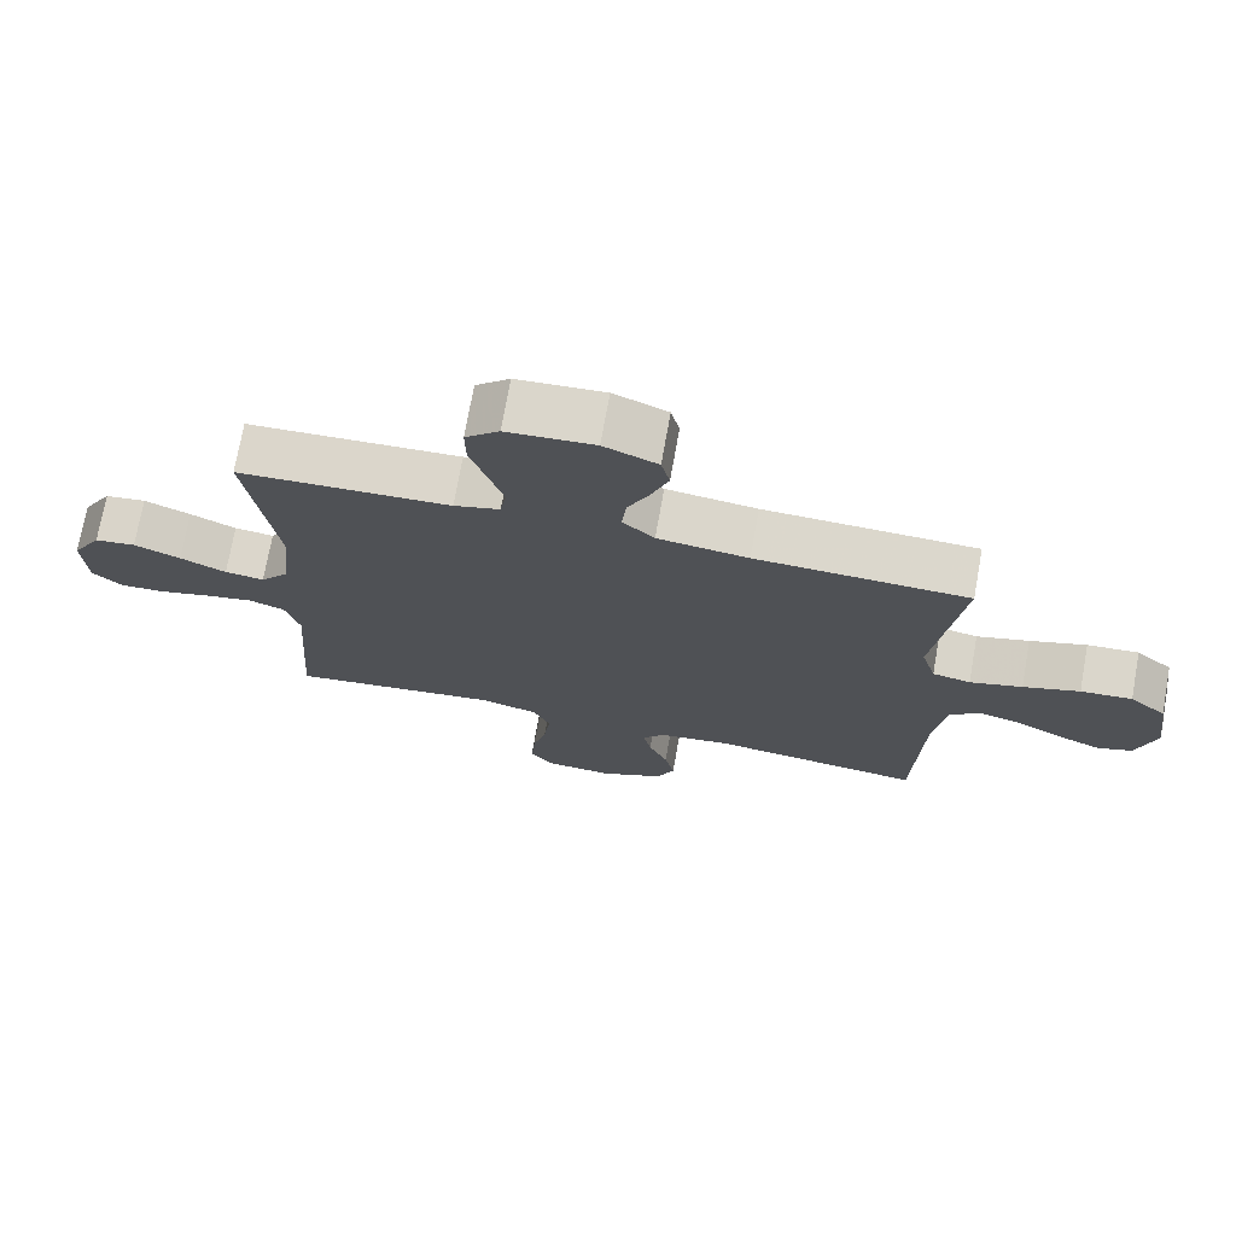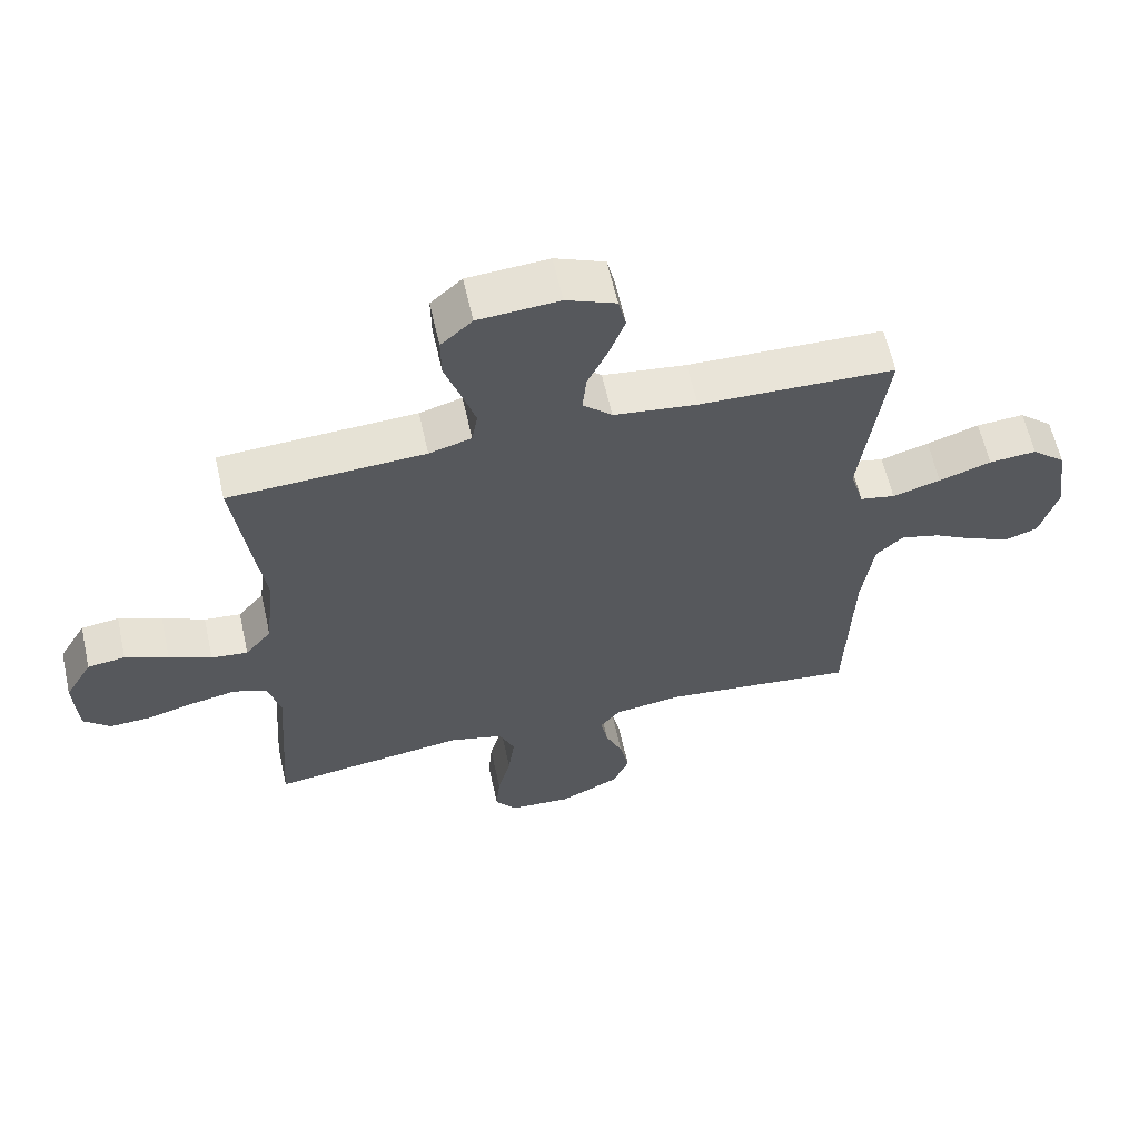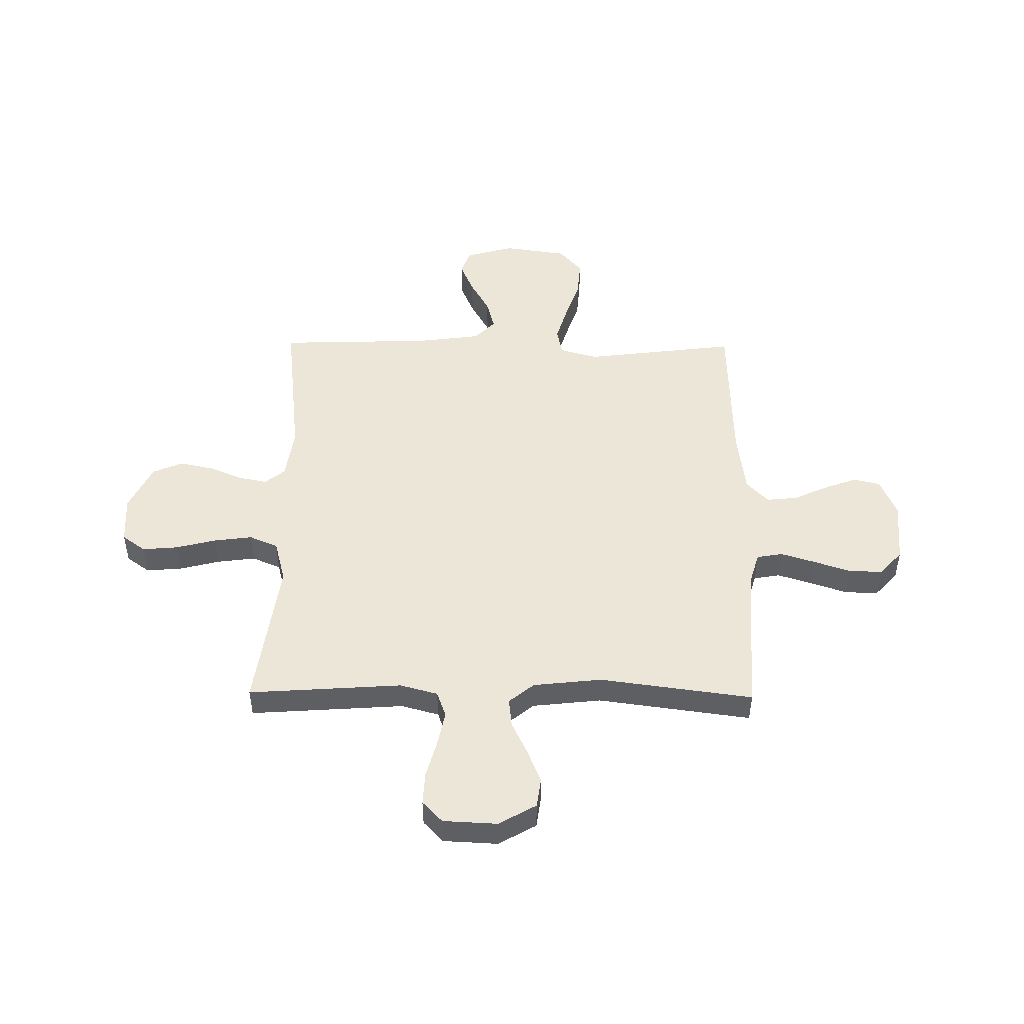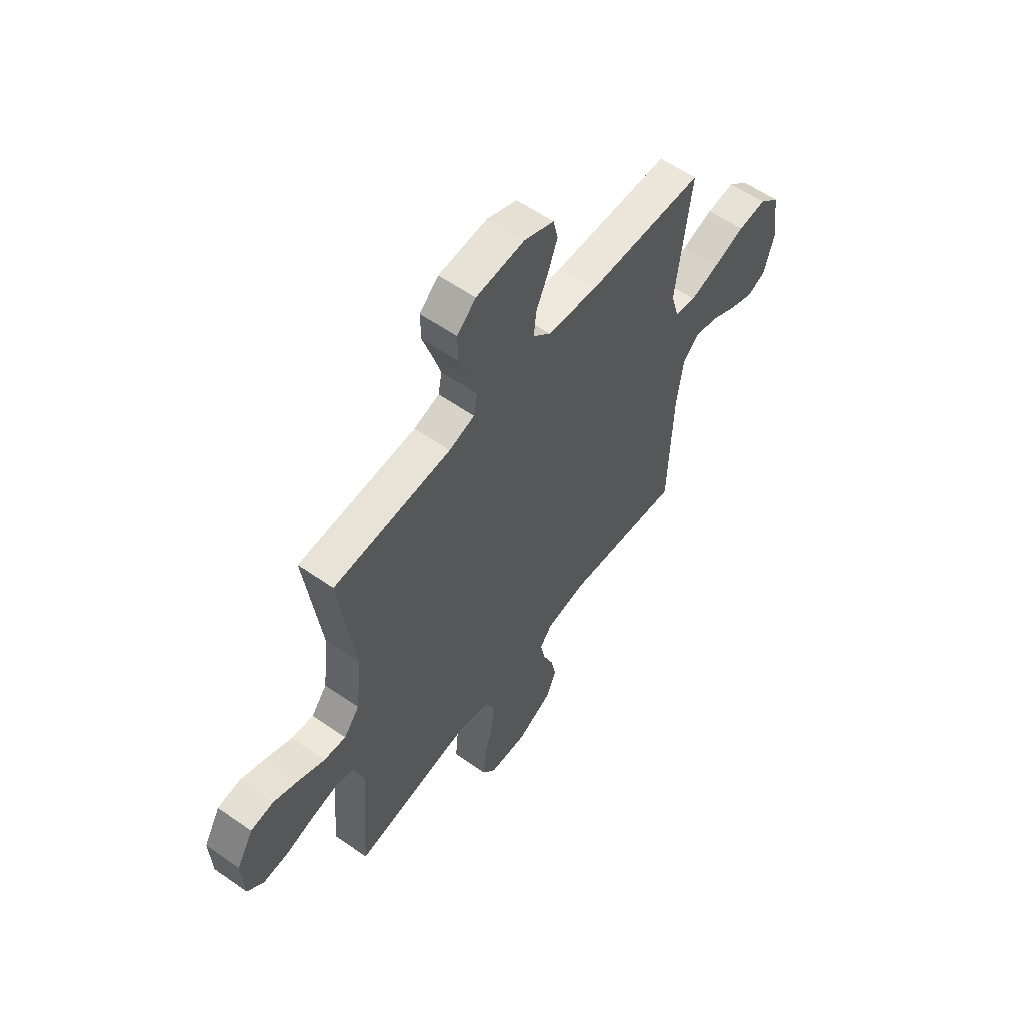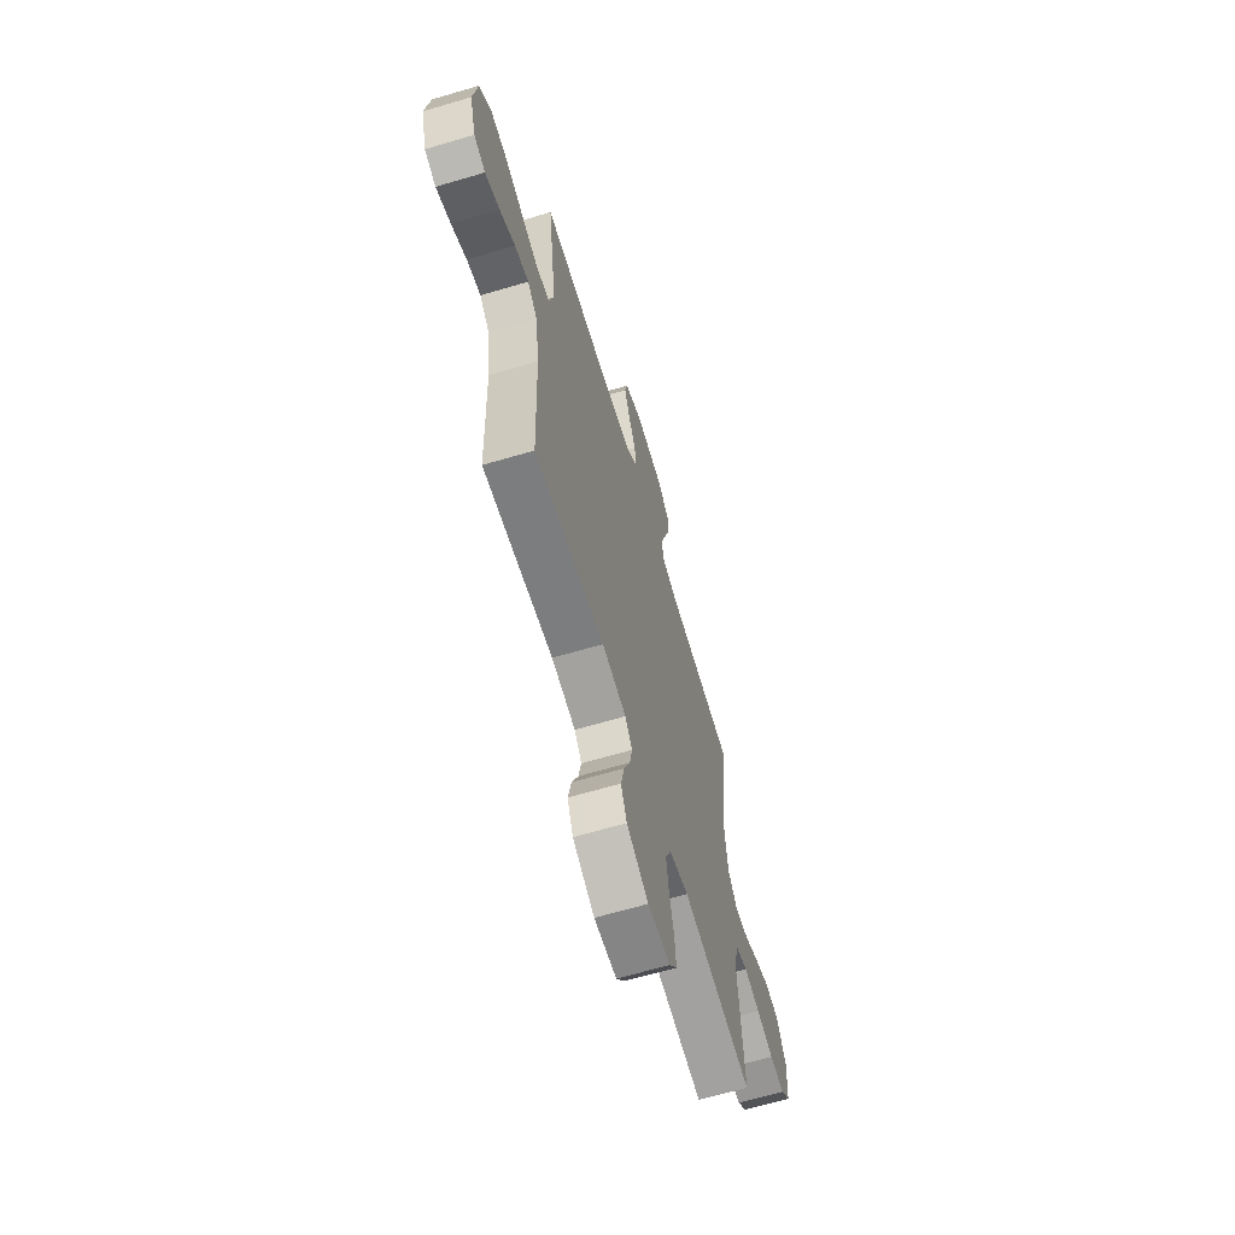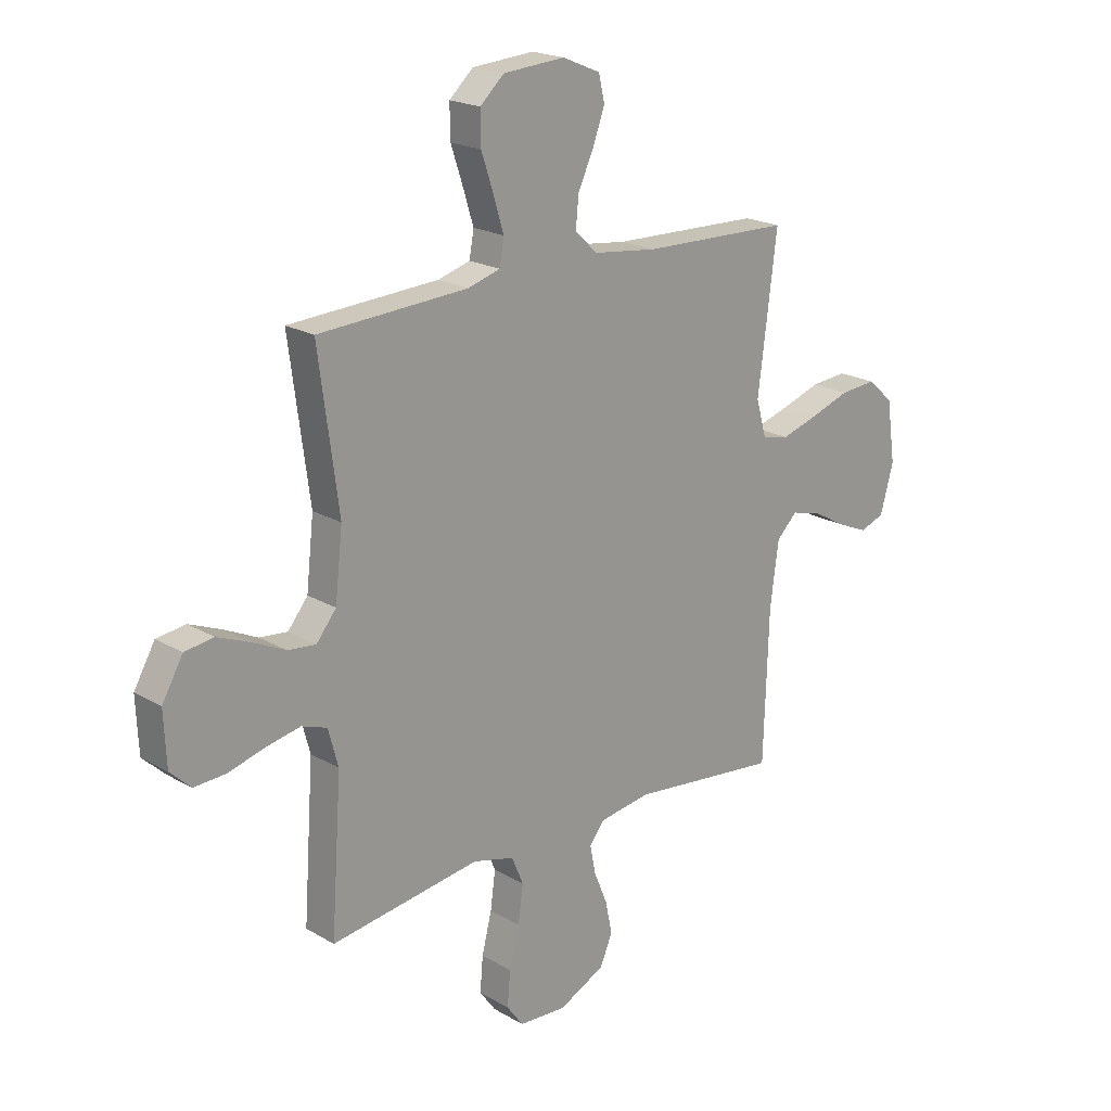
<metadata>
{"format":"obj","ext":"obj","renderer":"f3d","projection":"perspective","resolution":1024,"background":"white","views":[{"elev":73.1,"azim":10.2,"up":"+Z"},{"elev":61.5,"azim":-12.6,"up":"+Z"},{"elev":48.6,"azim":-89.3,"up":"+Y"},{"elev":58.1,"azim":-54.1,"up":"+Z"},{"elev":-65.0,"azim":106.6,"up":"+Z"},{"elev":20.3,"azim":-43.3,"up":"+Z"}]}
</metadata>
<code>
v 0.5 0.07 -0.5
v 0.2 0.07 -0.466
v 0.097 0.07 -0.481
v 0.066 0.07 -0.52
v 0.077 0.07 -0.576
v 0.104 0.07 -0.641
v 0.118 0.07 -0.707
v 0.093 0.07 -0.766
v 0 0.07 -0.811
v -0.096 0.07 -0.805
v -0.129 0.07 -0.76
v -0.123 0.07 -0.69
v -0.103 0.07 -0.611
v -0.093 0.07 -0.536
v -0.117 0.07 -0.48
v -0.2 0.07 -0.458
v -0.5 0.07 -0.5
v -0.479 0.07 -0.2
v -0.499 0.07 -0.126
v -0.55 0.07 -0.108
v -0.619 0.07 -0.122
v -0.692 0.07 -0.142
v -0.756 0.07 -0.145
v -0.797 0.07 -0.106
v -0.802 0.07 0
v -0.76 0.07 0.073
v -0.702 0.07 0.081
v -0.636 0.07 0.054
v -0.571 0.07 0.023
v -0.515 0.07 0.017
v -0.475 0.07 0.066
v -0.46 0.07 0.2
v -0.5 0.07 0.5
v -0.2 0.07 0.516
v -0.135 0.07 0.535
v -0.126 0.07 0.586
v -0.147 0.07 0.654
v -0.171 0.07 0.726
v -0.172 0.07 0.791
v -0.124 0.07 0.835
v 0 0.07 0.844
v 0.076 0.07 0.812
v 0.088 0.07 0.76
v 0.064 0.07 0.695
v 0.033 0.07 0.628
v 0.027 0.07 0.568
v 0.072 0.07 0.525
v 0.2 0.07 0.509
v 0.5 0.07 0.5
v 0.462 0.07 0.2
v 0.483 0.07 0.126
v 0.537 0.07 0.115
v 0.611 0.07 0.137
v 0.691 0.07 0.164
v 0.764 0.07 0.17
v 0.816 0.07 0.124
v 0.834 0.07 0
v 0.807 0.07 -0.095
v 0.758 0.07 -0.113
v 0.695 0.07 -0.086
v 0.629 0.07 -0.049
v 0.569 0.07 -0.033
v 0.527 0.07 -0.073
v 0.51 0.07 -0.2
v 0.5 0 -0.5
v 0.2 0 -0.466
v 0.097 0 -0.481
v 0.066 0 -0.52
v 0.077 0 -0.576
v 0.104 0 -0.641
v 0.118 0 -0.707
v 0.093 0 -0.766
v 0 0 -0.811
v -0.096 0 -0.805
v -0.129 0 -0.76
v -0.123 0 -0.69
v -0.103 0 -0.611
v -0.093 0 -0.536
v -0.117 0 -0.48
v -0.2 0 -0.458
v -0.5 0 -0.5
v -0.479 0 -0.2
v -0.499 0 -0.126
v -0.55 0 -0.108
v -0.619 0 -0.122
v -0.692 0 -0.142
v -0.756 0 -0.145
v -0.797 0 -0.106
v -0.802 0 0
v -0.76 0 0.073
v -0.702 0 0.081
v -0.636 0 0.054
v -0.571 0 0.023
v -0.515 0 0.017
v -0.475 0 0.066
v -0.46 0 0.2
v -0.5 0 0.5
v -0.2 0 0.516
v -0.135 0 0.535
v -0.126 0 0.586
v -0.147 0 0.654
v -0.171 0 0.726
v -0.172 0 0.791
v -0.124 0 0.835
v 0 0 0.844
v 0.076 0 0.812
v 0.088 0 0.76
v 0.064 0 0.695
v 0.033 0 0.628
v 0.027 0 0.568
v 0.072 0 0.525
v 0.2 0 0.509
v 0.5 0 0.5
v 0.462 0 0.2
v 0.483 0 0.126
v 0.537 0 0.115
v 0.611 0 0.137
v 0.691 0 0.164
v 0.764 0 0.17
v 0.816 0 0.124
v 0.834 0 0
v 0.807 0 -0.095
v 0.758 0 -0.113
v 0.695 0 -0.086
v 0.629 0 -0.049
v 0.569 0 -0.033
v 0.527 0 -0.073
v 0.51 0 -0.2
f 59 60 61
f 58 59 61
f 57 58 61
f 56 57 61
f 55 56 61
f 54 55 61
f 53 54 61
f 52 53 61 62
f 51 52 62 63
f 48 49 50
f 51 63 64
f 50 51 64
f 48 50 64
f 47 48 64
f 43 44 45
f 42 43 45
f 41 42 45
f 40 41 45
f 39 40 45
f 38 39 45
f 37 38 45
f 36 37 45 46
f 64 1 2
f 47 64 2
f 46 47 2
f 36 46 2
f 35 36 2
f 27 28 29
f 26 27 29
f 25 26 29
f 24 25 29
f 23 24 29
f 22 23 29
f 21 22 29
f 20 21 29 30
f 19 20 30 31
f 16 17 18
f 18 19 31
f 16 18 31
f 15 16 31
f 11 12 13
f 10 11 13
f 9 10 13
f 8 9 13
f 7 8 13
f 6 7 13
f 5 6 13
f 4 5 13 14
f 3 4 14 15
f 15 31 32
f 3 15 32
f 2 3 32
f 35 2 32
f 34 35 32
f 32 33 34
f 125 124 123
f 125 123 122
f 125 122 121
f 125 121 120
f 125 120 119
f 125 119 118
f 125 118 117
f 126 125 117 116
f 127 126 116 115
f 114 113 112
f 128 127 115
f 128 115 114
f 128 114 112
f 128 112 111
f 109 108 107
f 109 107 106
f 109 106 105
f 109 105 104
f 109 104 103
f 109 103 102
f 109 102 101
f 110 109 101 100
f 66 65 128
f 66 128 111
f 66 111 110
f 66 110 100
f 66 100 99
f 93 92 91
f 93 91 90
f 93 90 89
f 93 89 88
f 93 88 87
f 93 87 86
f 93 86 85
f 94 93 85 84
f 95 94 84 83
f 82 81 80
f 95 83 82
f 95 82 80
f 95 80 79
f 77 76 75
f 77 75 74
f 77 74 73
f 77 73 72
f 77 72 71
f 77 71 70
f 77 70 69
f 78 77 69 68
f 79 78 68 67
f 96 95 79
f 96 79 67
f 96 67 66
f 96 66 99
f 96 99 98
f 98 97 96
f 1 65 66 2
f 2 66 67 3
f 3 67 68 4
f 4 68 69 5
f 5 69 70 6
f 6 70 71 7
f 7 71 72 8
f 8 72 73 9
f 9 73 74 10
f 10 74 75 11
f 11 75 76 12
f 12 76 77 13
f 13 77 78 14
f 14 78 79 15
f 15 79 80 16
f 16 80 81 17
f 17 81 82 18
f 18 82 83 19
f 19 83 84 20
f 20 84 85 21
f 21 85 86 22
f 22 86 87 23
f 23 87 88 24
f 24 88 89 25
f 25 89 90 26
f 26 90 91 27
f 27 91 92 28
f 28 92 93 29
f 29 93 94 30
f 30 94 95 31
f 31 95 96 32
f 32 96 97 33
f 33 97 98 34
f 34 98 99 35
f 35 99 100 36
f 36 100 101 37
f 37 101 102 38
f 38 102 103 39
f 39 103 104 40
f 40 104 105 41
f 41 105 106 42
f 42 106 107 43
f 43 107 108 44
f 44 108 109 45
f 45 109 110 46
f 46 110 111 47
f 47 111 112 48
f 48 112 113 49
f 49 113 114 50
f 50 114 115 51
f 51 115 116 52
f 52 116 117 53
f 53 117 118 54
f 54 118 119 55
f 55 119 120 56
f 56 120 121 57
f 57 121 122 58
f 58 122 123 59
f 59 123 124 60
f 60 124 125 61
f 61 125 126 62
f 62 126 127 63
f 63 127 128 64
f 64 128 65 1

</code>
